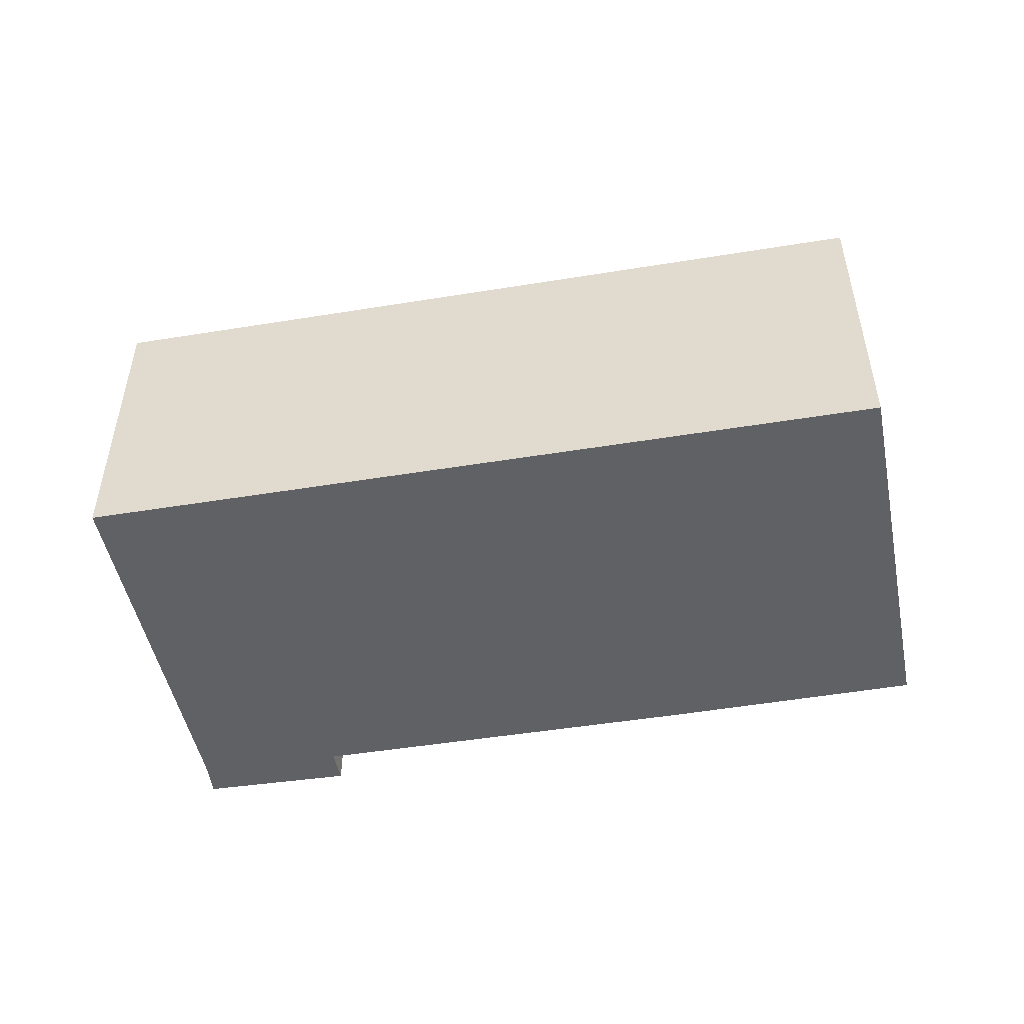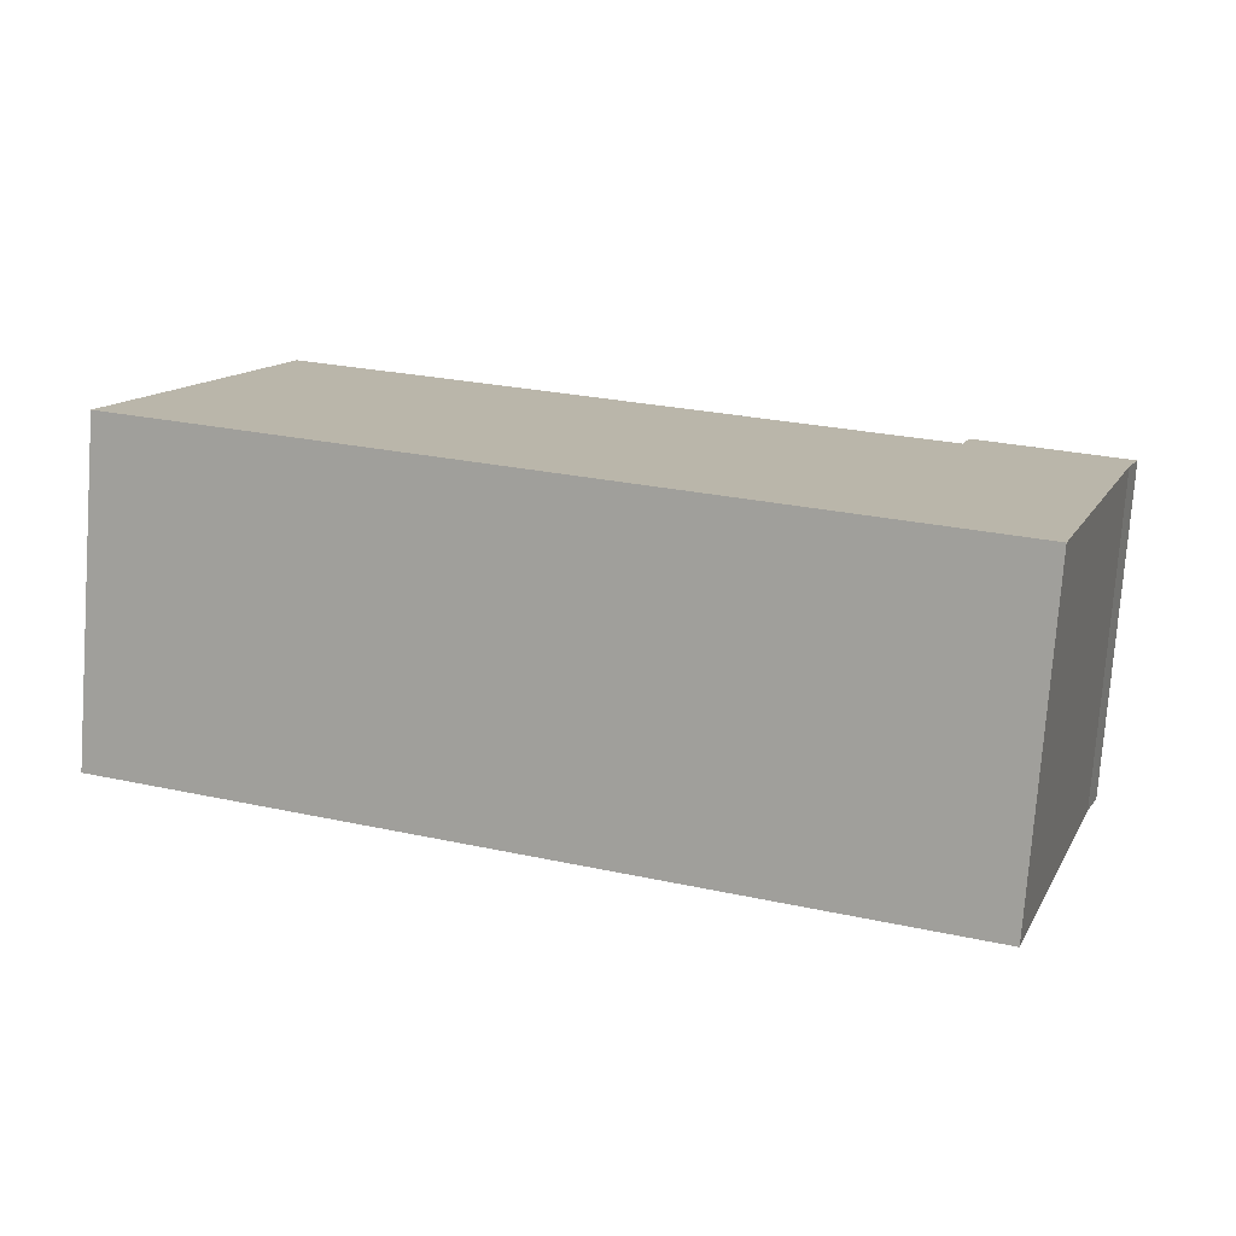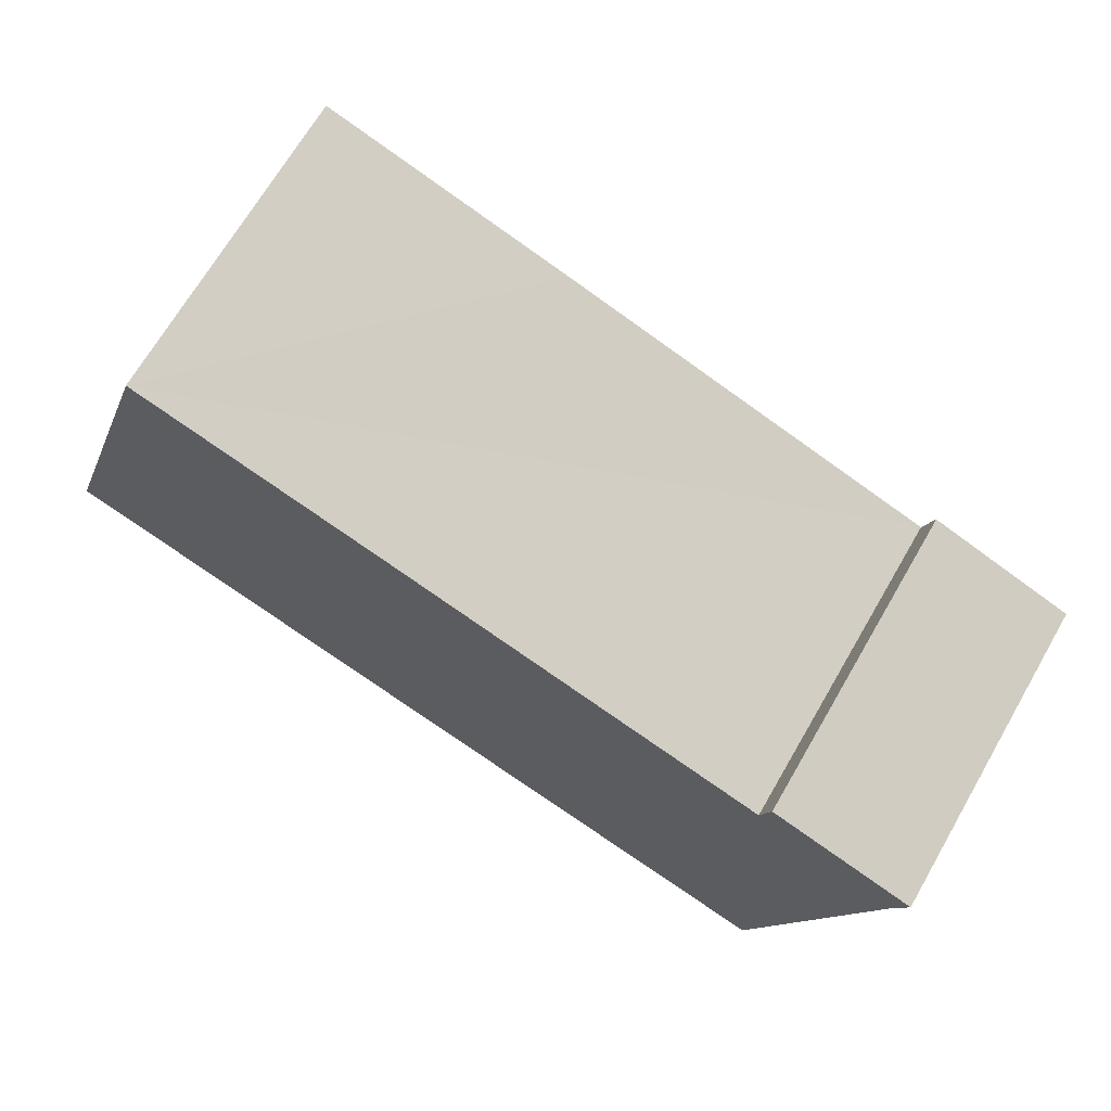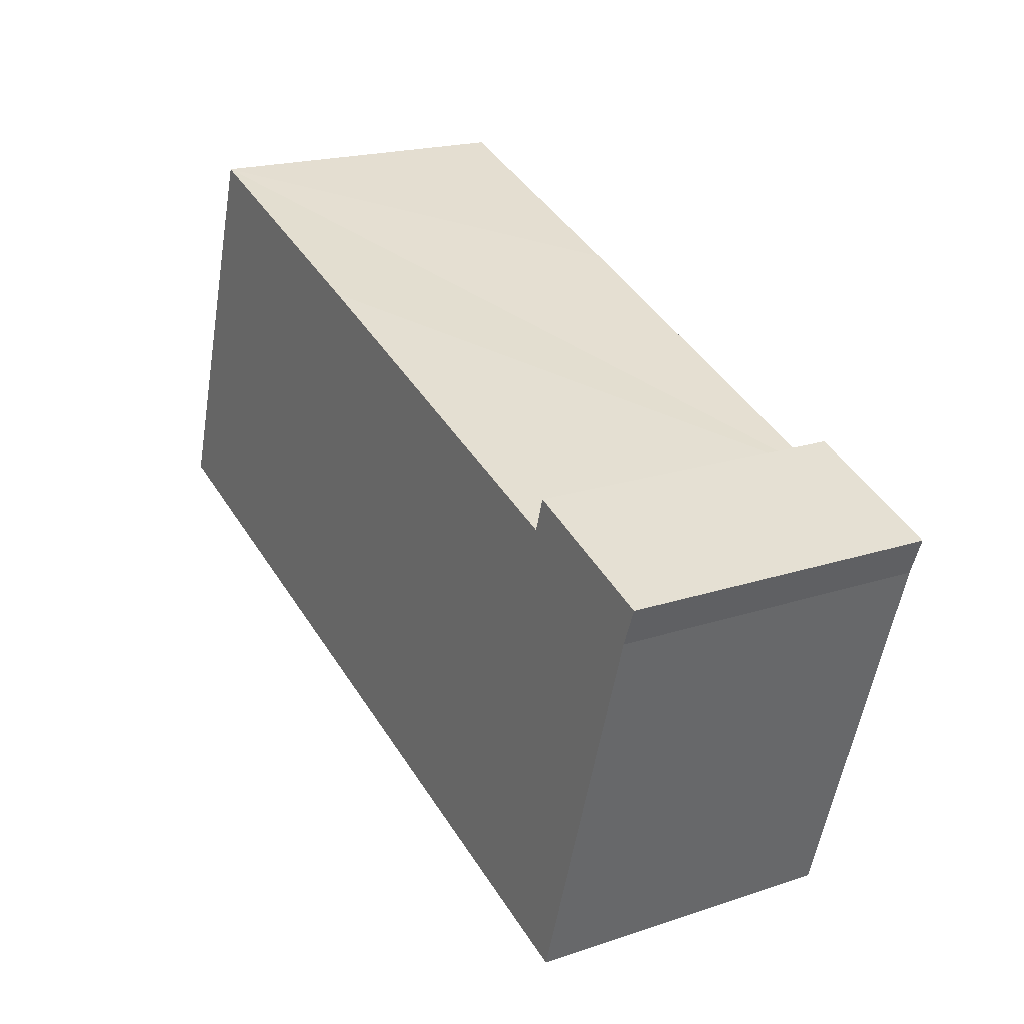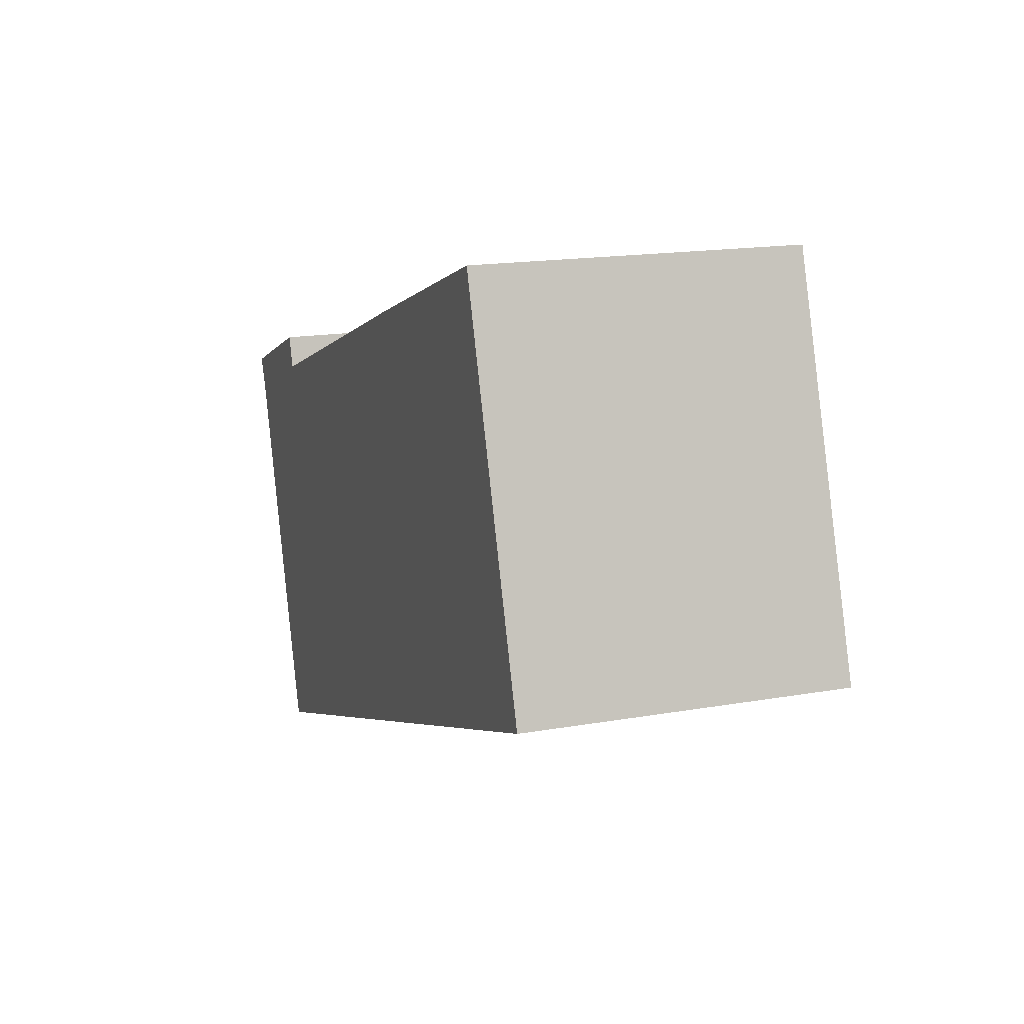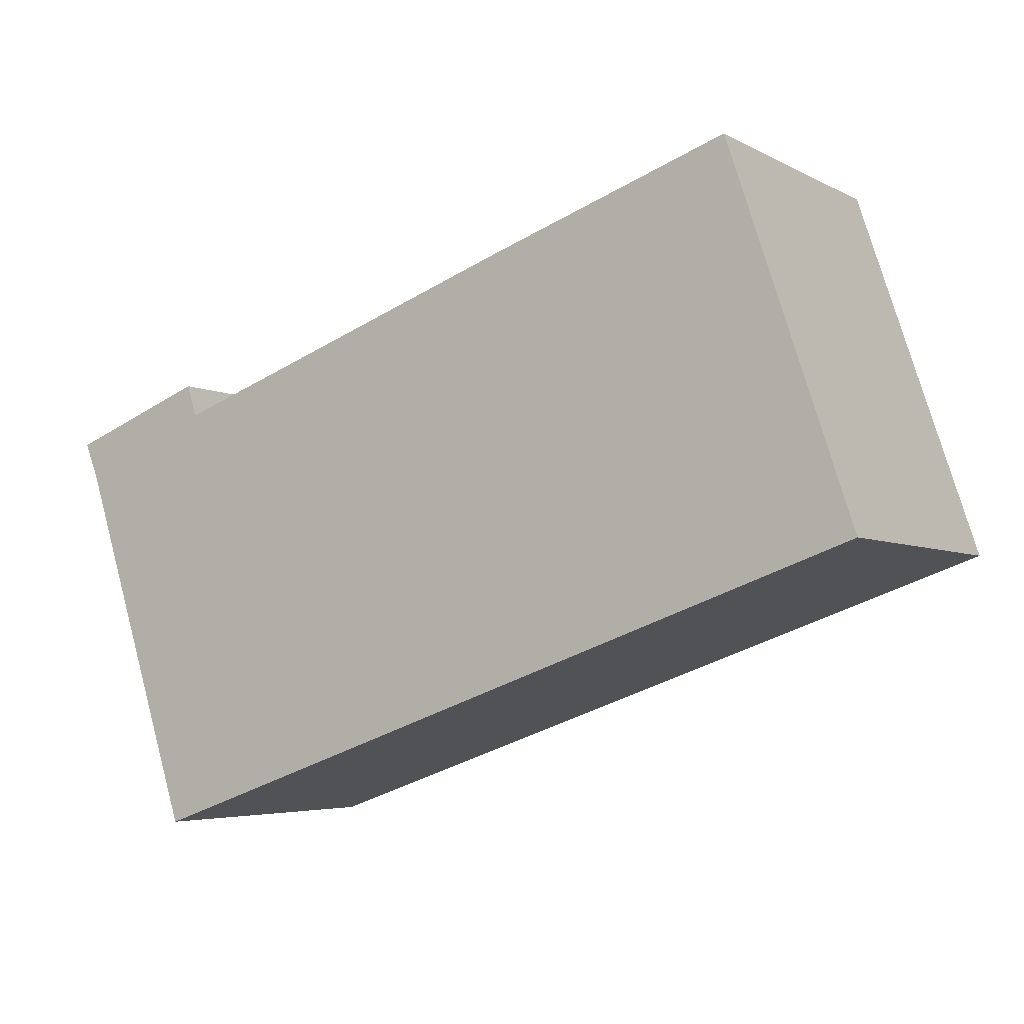
<metadata>
{"format":"obj","ext":"obj","renderer":"f3d","projection":"perspective","resolution":1024,"background":"white","views":[{"elev":-50.0,"azim":-150.4,"up":"+Y"},{"elev":-76.6,"azim":-4.2,"up":"+Z"},{"elev":68.7,"azim":30.1,"up":"+Z"},{"elev":19.9,"azim":58.5,"up":"+Z"},{"elev":16.6,"azim":-109.8,"up":"+Z"},{"elev":-4.6,"azim":-148.4,"up":"+Z"}]}
</metadata>
<code>
v  2.828 7.101 8.463
v  13.16 7.101 -4.652
v  0 7.101 4.348e-16
v  8.41 7.101 6.54
v  16.86 7.101 3.529
v  17.32 7.101 -6.12
v  19.98 7.101 2.214
v  17.09 7.101 4.247
v  20.3 7.101 3.014
v  2.828 -5.182e-16 8.463
v  8.41 -4.005e-16 6.54
v  16.86 -2.161e-16 3.529
v  17.09 -2.601e-16 4.247
v  20.3 -1.846e-16 3.014
v  0 0 0
v  19.98 -1.356e-16 2.214
v  17.32 3.747e-16 -6.12
v  13.16 2.849e-16 -4.652
g defaultobject
f 1 2 3
f 2 1 4
f 2 4 5
f 2 5 6
f 6 5 7
f 7 5 8
f 7 8 9
f 10 4 1
f 4 10 5
f 5 10 11
f 5 11 12
f 13 9 8
f 9 13 14
f 12 8 5
f 8 12 13
f 15 1 3
f 1 15 10
f 14 7 9
f 7 14 16
f 16 6 7
f 6 16 17
f 17 2 6
f 2 17 3
f 3 17 18
f 3 18 15
f 13 16 14
f 16 13 17
f 17 13 12
f 17 12 11
f 17 11 18
f 18 11 15
f 15 11 10

</code>
